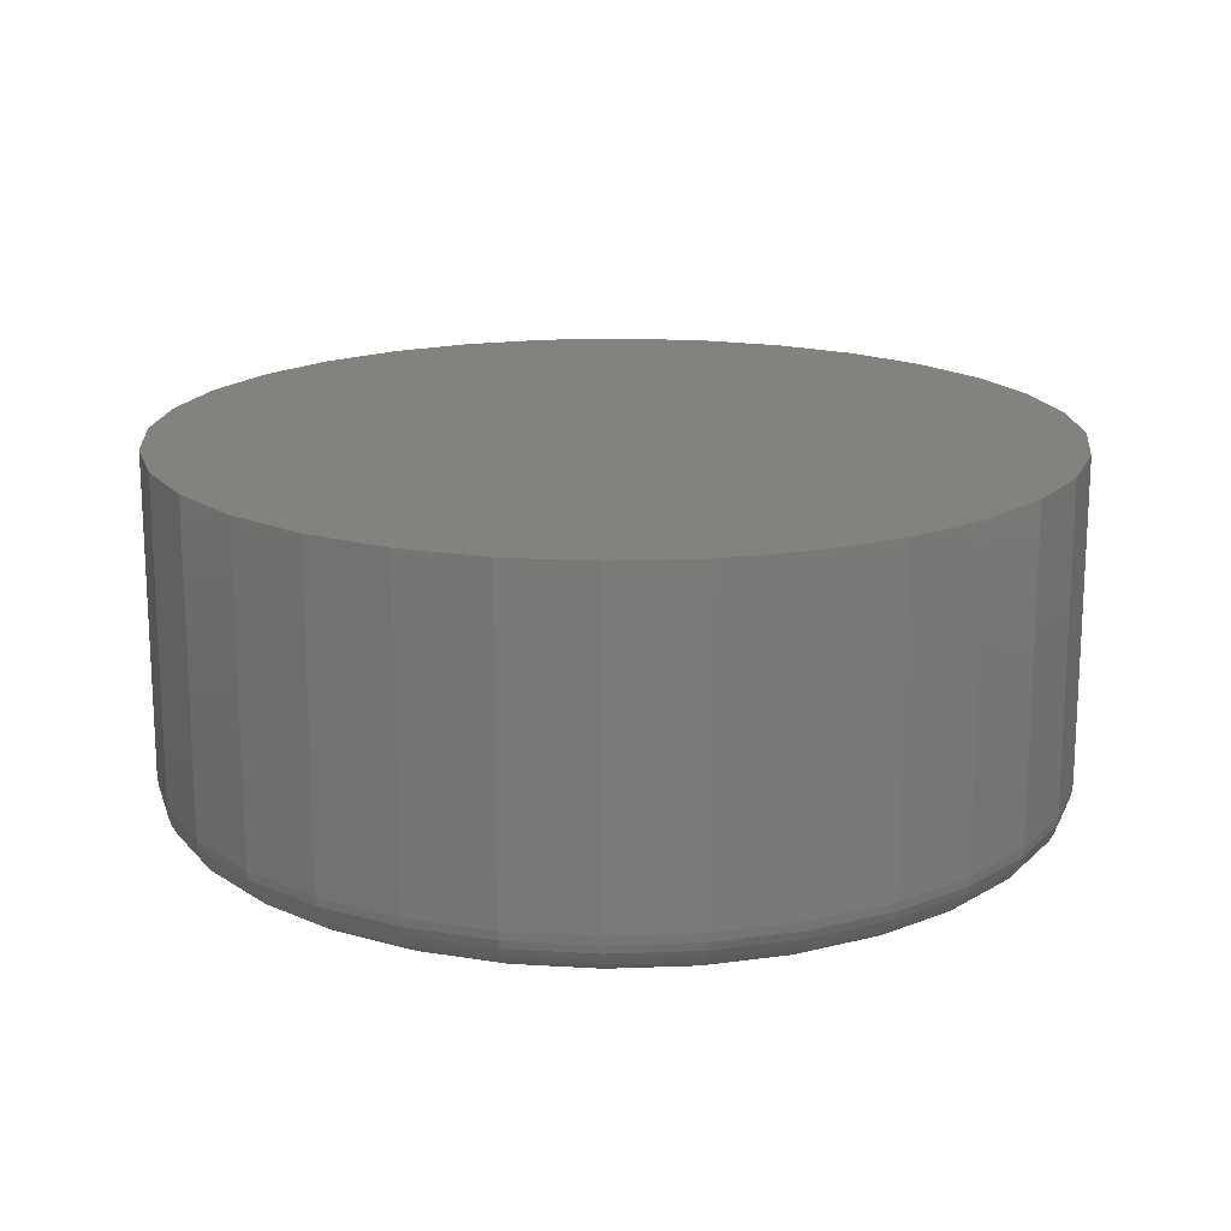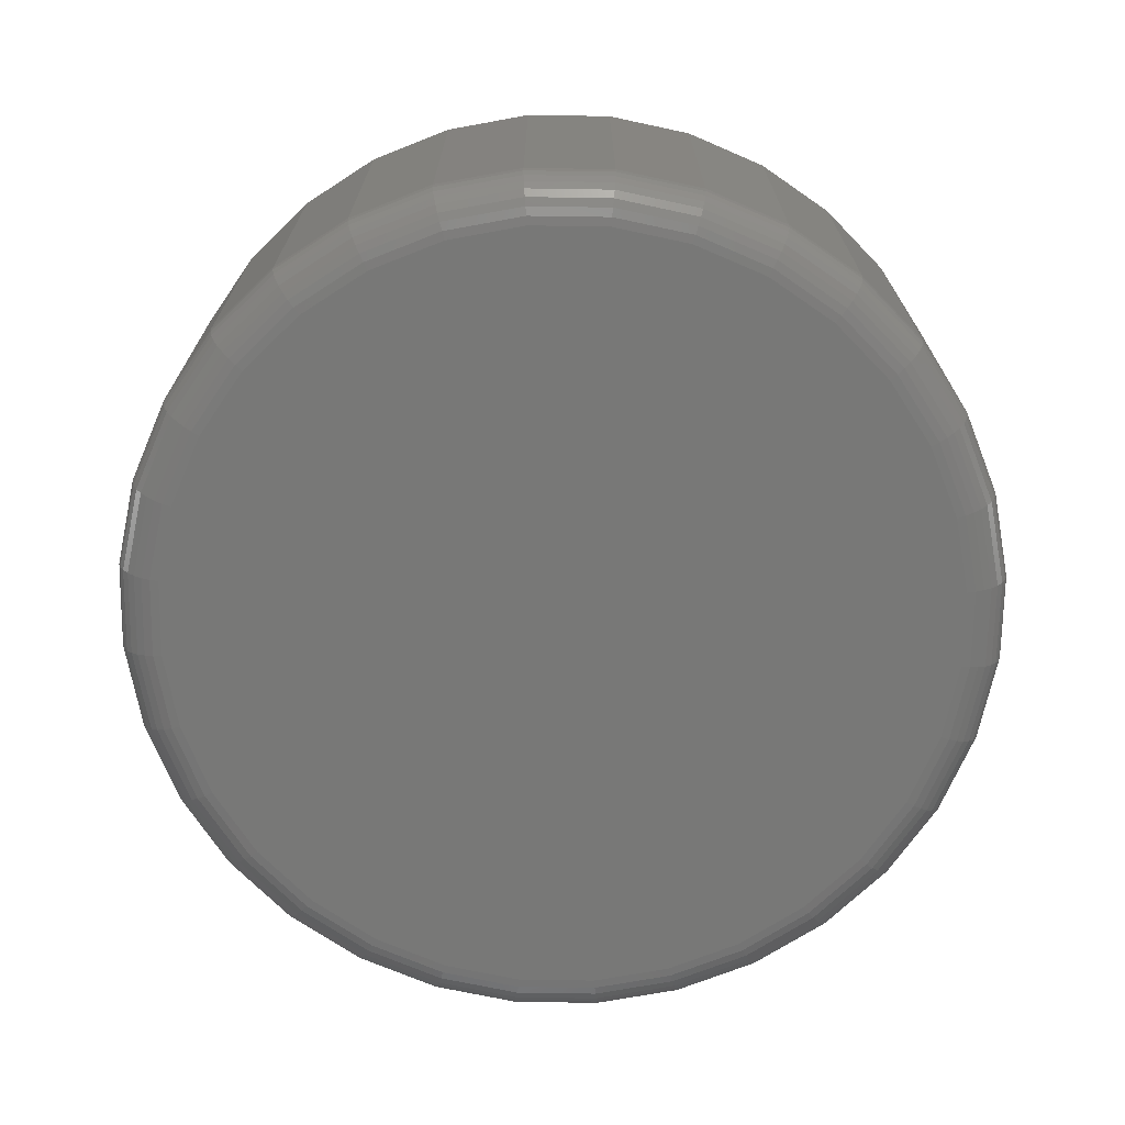
<metadata>
{"format":"stl","ext":"stl","renderer":"f3d","projection":"perspective","resolution":1024,"background":"white","views":[{"elev":17.3,"azim":170.1,"up":"+Y"},{"elev":-70.6,"azim":173.5,"up":"+Y"}]}
</metadata>
<code>
# stl→obj: 320 verts, 636 faces
v -0.1247 -0.3125 0.6667
v 0.1405 -0.3125 0.6667
v 0.007895 -0.3125 0.6798
v 0.268 -0.3125 0.628
v -0.2522 -0.3125 0.628
v 0.3856 -0.3125 0.5652
v -0.3698 -0.3125 0.5652
v 0.4886 -0.3125 0.4807
v -0.4728 -0.3125 0.4807
v 0.5731 -0.3125 0.3777
v -0.5573 -0.3125 0.3777
v 0.6359 -0.3125 0.2601
v -0.6201 -0.3125 0.2601
v 0.6746 -0.3125 0.1326
v -0.6588 -0.3125 0.1326
v 0.6877 -0.3125 -2.831e-16
v -0.6719 -0.3125 -2.52e-16
v 0.6746 -0.3125 -0.1326
v -0.6588 -0.3125 -0.1326
v 0.6359 -0.3125 -0.2601
v -0.6201 -0.3125 -0.2601
v 0.5731 -0.3125 -0.3777
v -0.5573 -0.3125 -0.3777
v 0.4886 -0.3125 -0.4807
v -0.4728 -0.3125 -0.4807
v 0.3856 -0.3125 -0.5652
v -0.3698 -0.3125 -0.5652
v 0.268 -0.3125 -0.628
v -0.2522 -0.3125 -0.628
v 0.1405 -0.3125 -0.6667
v -0.1247 -0.3125 -0.6667
v 0.007895 -0.3125 -0.6798
v 0.7658 0.3125 -9.282e-17
v 0.7658 -0.2344 -9.516e-16
v 0.7512 0.3125 -0.1479
v 0.7512 -0.2344 -0.1479
v 0.7081 0.3125 -0.29
v 0.7081 -0.2344 -0.29
v 0.6381 0.3125 -0.4211
v 0.6381 -0.2344 -0.4211
v 0.5438 0.3125 -0.5359
v 0.5438 -0.2344 -0.5359
v 0.429 0.3125 -0.6302
v 0.429 -0.2344 -0.6302
v 0.2979 0.3125 -0.7002
v 0.2979 -0.2344 -0.7002
v 0.1558 0.3125 -0.7433
v 0.1558 -0.2344 -0.7433
v 0.007895 0.3125 -0.7579
v 0.007895 -0.2344 -0.7579
v -0.14 0.3125 -0.7433
v -0.14 -0.2344 -0.7433
v -0.2821 0.3125 -0.7002
v -0.2821 -0.2344 -0.7002
v -0.4132 0.3125 -0.6302
v -0.4132 -0.2344 -0.6302
v -0.528 0.3125 -0.5359
v -0.528 -0.2344 -0.5359
v -0.6223 0.3125 -0.4211
v -0.6223 -0.2344 -0.4211
v -0.6923 0.3125 -0.29
v -0.6923 -0.2344 -0.29
v -0.7354 0.3125 -0.1479
v -0.7354 -0.2344 -0.1479
v -0.75 0.3125 9.281e-17
v -0.75 -0.2344 9.281e-17
v -0.7354 0.3125 0.1479
v -0.7354 -0.2344 0.1479
v -0.6923 0.3125 0.29
v -0.6923 -0.2344 0.29
v -0.6223 0.3125 0.4211
v -0.6223 -0.2344 0.4211
v -0.528 0.3125 0.5359
v -0.528 -0.2344 0.5359
v -0.4132 0.3125 0.6302
v -0.4132 -0.2344 0.6302
v -0.2821 0.3125 0.7002
v -0.2821 -0.2344 0.7002
v -0.14 0.3125 0.7433
v -0.14 -0.2344 0.7433
v 0.007895 0.3125 0.7579
v 0.007895 -0.2344 0.7579
v 0.1558 0.3125 0.7433
v 0.1558 -0.2344 0.7433
v 0.2979 0.3125 0.7002
v 0.2979 -0.2344 0.7002
v 0.429 0.3125 0.6302
v 0.429 -0.2344 0.6302
v 0.5438 0.3125 0.5359
v 0.5438 -0.2344 0.5359
v 0.6381 0.3125 0.4211
v 0.6381 -0.2344 0.4211
v 0.7081 0.3125 0.29
v 0.7081 -0.2344 0.29
v 0.7512 0.3125 0.1479
v 0.7512 -0.2344 0.1479
v 0.7029 -0.311 -5.641e-17
v 0.6896 -0.311 -0.1356
v 0.7176 -0.3066 -5.636e-17
v 0.7039 -0.3066 -0.1384
v 0.7311 -0.2993 -5.628e-17
v 0.7172 -0.2993 -0.1411
v 0.7429 -0.2896 -5.616e-17
v 0.7288 -0.2896 -0.1434
v 0.7526 -0.2778 -5.602e-17
v 0.7383 -0.2778 -0.1453
v 0.7598 -0.2643 -5.586e-17
v 0.7454 -0.2643 -0.1467
v 0.7643 -0.2496 -5.569e-17
v 0.7498 -0.2496 -0.1476
v -0.6738 -0.311 -0.1356
v -0.6871 -0.311 6.652e-16
v -0.6881 -0.3066 -0.1384
v -0.7018 -0.3066 7.208e-16
v -0.7014 -0.2993 -0.1411
v -0.7153 -0.2993 6.654e-16
v -0.713 -0.2896 -0.1434
v -0.7271 -0.2896 6.655e-16
v -0.7225 -0.2778 -0.1453
v -0.7368 -0.2778 6.656e-16
v -0.7296 -0.2643 -0.1467
v -0.7441 -0.2643 7.213e-16
v -0.734 -0.2496 -0.1476
v -0.7485 -0.2496 6.66e-16
v -0.6342 -0.311 -0.266
v -0.6478 -0.3066 -0.2716
v -0.6602 -0.2993 -0.2767
v -0.6712 -0.2896 -0.2813
v -0.6801 -0.2778 -0.285
v -0.6868 -0.2643 -0.2878
v -0.6909 -0.2496 -0.2895
v -0.57 -0.311 -0.3861
v -0.5822 -0.3066 -0.3943
v -0.5934 -0.2993 -0.4018
v -0.6032 -0.2896 -0.4084
v -0.6113 -0.2778 -0.4137
v -0.6173 -0.2643 -0.4178
v -0.621 -0.2496 -0.4202
v -0.4836 -0.311 -0.4914
v -0.4939 -0.3066 -0.5018
v -0.5035 -0.2993 -0.5114
v -0.5118 -0.2896 -0.5197
v -0.5187 -0.2778 -0.5266
v -0.5238 -0.2643 -0.5317
v -0.527 -0.2496 -0.5349
v -0.3782 -0.311 -0.5779
v -0.3864 -0.3066 -0.5901
v -0.3939 -0.2993 -0.6013
v -0.4005 -0.2896 -0.6111
v -0.4059 -0.2778 -0.6192
v -0.4099 -0.2643 -0.6252
v -0.4123 -0.2496 -0.6289
v -0.2581 -0.311 -0.6421
v -0.2637 -0.3066 -0.6556
v -0.2689 -0.2993 -0.6681
v -0.2734 -0.2896 -0.6791
v -0.2771 -0.2778 -0.688
v -0.2799 -0.2643 -0.6947
v -0.2816 -0.2496 -0.6988
v -0.1277 -0.311 -0.6817
v -0.1306 -0.3066 -0.696
v -0.1332 -0.2993 -0.7093
v -0.1355 -0.2896 -0.7209
v -0.1374 -0.2778 -0.7304
v -0.1388 -0.2643 -0.7375
v -0.1397 -0.2496 -0.7419
v 0.007895 -0.311 -0.695
v 0.007895 -0.3066 -0.7097
v 0.007895 -0.2993 -0.7232
v 0.007895 -0.2896 -0.735
v 0.007895 -0.2778 -0.7447
v 0.007895 -0.2643 -0.7519
v 0.007895 -0.2496 -0.7564
v 0.1435 -0.311 -0.6817
v 0.1463 -0.3066 -0.696
v 0.149 -0.2993 -0.7093
v 0.1513 -0.2896 -0.7209
v 0.1532 -0.2778 -0.7304
v 0.1546 -0.2643 -0.7375
v 0.1555 -0.2496 -0.7419
v 0.2739 -0.311 -0.6421
v 0.2795 -0.3066 -0.6556
v 0.2846 -0.2993 -0.6681
v 0.2892 -0.2896 -0.6791
v 0.2929 -0.2778 -0.688
v 0.2957 -0.2643 -0.6947
v 0.2974 -0.2496 -0.6988
v 0.394 -0.311 -0.5779
v 0.4022 -0.3066 -0.5901
v 0.4097 -0.2993 -0.6013
v 0.4162 -0.2896 -0.6111
v 0.4216 -0.2778 -0.6192
v 0.4257 -0.2643 -0.6252
v 0.4281 -0.2496 -0.6289
v 0.4993 -0.311 -0.4914
v 0.5097 -0.3066 -0.5018
v 0.5193 -0.2993 -0.5114
v 0.5276 -0.2896 -0.5197
v 0.5345 -0.2778 -0.5266
v 0.5396 -0.2643 -0.5317
v 0.5427 -0.2496 -0.5349
v 0.5858 -0.311 -0.3861
v 0.598 -0.3066 -0.3943
v 0.6092 -0.2993 -0.4018
v 0.619 -0.2896 -0.4084
v 0.6271 -0.2778 -0.4137
v 0.6331 -0.2643 -0.4178
v 0.6368 -0.2496 -0.4202
v 0.65 -0.311 -0.266
v 0.6635 -0.3066 -0.2716
v 0.676 -0.2993 -0.2767
v 0.687 -0.2896 -0.2813
v 0.6959 -0.2778 -0.285
v 0.7026 -0.2643 -0.2878
v 0.7067 -0.2496 -0.2895
v -0.6738 -0.311 0.1356
v -0.6881 -0.3066 0.1384
v -0.7014 -0.2993 0.1411
v -0.713 -0.2896 0.1434
v -0.7225 -0.2778 0.1453
v -0.7296 -0.2643 0.1467
v -0.734 -0.2496 0.1476
v 0.6896 -0.311 0.1356
v 0.7039 -0.3066 0.1384
v 0.7172 -0.2993 0.1411
v 0.7288 -0.2896 0.1434
v 0.7383 -0.2778 0.1453
v 0.7454 -0.2643 0.1467
v 0.7498 -0.2496 0.1476
v 0.65 -0.311 0.266
v 0.6635 -0.3066 0.2716
v 0.676 -0.2993 0.2767
v 0.687 -0.2896 0.2813
v 0.6959 -0.2778 0.285
v 0.7026 -0.2643 0.2878
v 0.7067 -0.2496 0.2895
v 0.5858 -0.311 0.3861
v 0.598 -0.3066 0.3943
v 0.6092 -0.2993 0.4018
v 0.619 -0.2896 0.4084
v 0.6271 -0.2778 0.4137
v 0.6331 -0.2643 0.4178
v 0.6368 -0.2496 0.4202
v 0.4993 -0.311 0.4914
v 0.5097 -0.3066 0.5018
v 0.5193 -0.2993 0.5114
v 0.5276 -0.2896 0.5197
v 0.5345 -0.2778 0.5266
v 0.5396 -0.2643 0.5317
v 0.5427 -0.2496 0.5349
v 0.394 -0.311 0.5779
v 0.4022 -0.3066 0.5901
v 0.4097 -0.2993 0.6013
v 0.4162 -0.2896 0.6111
v 0.4216 -0.2778 0.6192
v 0.4257 -0.2643 0.6252
v 0.4281 -0.2496 0.6289
v 0.2739 -0.311 0.6421
v 0.2795 -0.3066 0.6556
v 0.2846 -0.2993 0.6681
v 0.2892 -0.2896 0.6791
v 0.2929 -0.2778 0.688
v 0.2957 -0.2643 0.6947
v 0.2974 -0.2496 0.6988
v 0.1435 -0.311 0.6817
v 0.1463 -0.3066 0.696
v 0.149 -0.2993 0.7093
v 0.1513 -0.2896 0.7209
v 0.1532 -0.2778 0.7304
v 0.1546 -0.2643 0.7375
v 0.1555 -0.2496 0.7419
v 0.007895 -0.311 0.695
v 0.007895 -0.3066 0.7097
v 0.007895 -0.2993 0.7232
v 0.007895 -0.2896 0.735
v 0.007895 -0.2778 0.7447
v 0.007895 -0.2643 0.7519
v 0.007895 -0.2496 0.7564
v -0.1277 -0.311 0.6817
v -0.1306 -0.3066 0.696
v -0.1332 -0.2993 0.7093
v -0.1355 -0.2896 0.7209
v -0.1374 -0.2778 0.7304
v -0.1388 -0.2643 0.7375
v -0.1397 -0.2496 0.7419
v -0.2581 -0.311 0.6421
v -0.2637 -0.3066 0.6556
v -0.2689 -0.2993 0.6681
v -0.2734 -0.2896 0.6791
v -0.2771 -0.2778 0.688
v -0.2799 -0.2643 0.6947
v -0.2816 -0.2496 0.6988
v -0.3782 -0.311 0.5779
v -0.3864 -0.3066 0.5901
v -0.3939 -0.2993 0.6013
v -0.4005 -0.2896 0.6111
v -0.4059 -0.2778 0.6192
v -0.4099 -0.2643 0.6252
v -0.4123 -0.2496 0.6289
v -0.4836 -0.311 0.4914
v -0.4939 -0.3066 0.5018
v -0.5035 -0.2993 0.5114
v -0.5118 -0.2896 0.5197
v -0.5187 -0.2778 0.5266
v -0.5238 -0.2643 0.5317
v -0.527 -0.2496 0.5349
v -0.57 -0.311 0.3861
v -0.5822 -0.3066 0.3943
v -0.5934 -0.2993 0.4018
v -0.6032 -0.2896 0.4084
v -0.6113 -0.2778 0.4137
v -0.6173 -0.2643 0.4178
v -0.621 -0.2496 0.4202
v -0.6342 -0.311 0.266
v -0.6478 -0.3066 0.2716
v -0.6602 -0.2993 0.2767
v -0.6712 -0.2896 0.2813
v -0.6801 -0.2778 0.285
v -0.6868 -0.2643 0.2878
v -0.6909 -0.2496 0.2895
f 1 2 3
f 2 1 4
f 4 1 5
f 4 5 6
f 6 5 7
f 6 7 8
f 8 7 9
f 8 9 10
f 10 9 11
f 10 11 12
f 12 11 13
f 12 13 14
f 14 13 15
f 14 15 16
f 16 15 17
f 16 17 18
f 18 17 19
f 18 19 20
f 20 19 21
f 20 21 22
f 22 21 23
f 22 23 24
f 24 23 25
f 24 25 26
f 26 25 27
f 26 27 28
f 28 27 29
f 28 29 30
f 30 29 31
f 30 31 32
f 33 34 35
f 35 34 36
f 35 36 37
f 37 36 38
f 37 38 39
f 39 38 40
f 39 40 41
f 41 40 42
f 41 42 43
f 43 42 44
f 43 44 45
f 45 44 46
f 45 46 47
f 47 46 48
f 47 48 49
f 49 48 50
f 49 50 51
f 51 50 52
f 51 52 53
f 53 52 54
f 53 54 55
f 55 54 56
f 55 56 57
f 57 56 58
f 57 58 59
f 59 58 60
f 59 60 61
f 61 60 62
f 61 62 63
f 63 62 64
f 63 64 65
f 65 64 66
f 65 66 67
f 67 66 68
f 67 68 69
f 69 68 70
f 69 70 71
f 71 70 72
f 71 72 73
f 73 72 74
f 73 74 75
f 75 74 76
f 75 76 77
f 77 76 78
f 77 78 79
f 79 78 80
f 79 80 81
f 81 80 82
f 81 82 83
f 83 82 84
f 83 84 85
f 85 84 86
f 85 86 87
f 87 86 88
f 87 88 89
f 89 88 90
f 89 90 91
f 91 90 92
f 91 92 93
f 93 92 94
f 93 94 95
f 95 94 96
f 95 96 33
f 33 96 34
f 16 18 97
f 97 18 98
f 97 98 99
f 99 98 100
f 99 100 101
f 101 100 102
f 101 102 103
f 103 102 104
f 103 104 105
f 105 104 106
f 105 106 107
f 107 106 108
f 107 108 109
f 109 108 110
f 109 110 34
f 34 110 36
f 19 17 111
f 111 17 112
f 111 112 113
f 113 112 114
f 113 114 115
f 115 114 116
f 115 116 117
f 117 116 118
f 117 118 119
f 119 118 120
f 119 120 121
f 121 120 122
f 121 122 123
f 123 122 124
f 123 124 64
f 64 124 66
f 21 19 125
f 125 19 111
f 125 111 126
f 126 111 113
f 126 113 127
f 127 113 115
f 127 115 128
f 128 115 117
f 128 117 129
f 129 117 119
f 129 119 130
f 130 119 121
f 130 121 131
f 131 121 123
f 131 123 62
f 62 123 64
f 23 21 132
f 132 21 125
f 132 125 133
f 133 125 126
f 133 126 134
f 134 126 127
f 134 127 135
f 135 127 128
f 135 128 136
f 136 128 129
f 136 129 137
f 137 129 130
f 137 130 138
f 138 130 131
f 138 131 60
f 60 131 62
f 25 23 139
f 139 23 132
f 139 132 140
f 140 132 133
f 140 133 141
f 141 133 134
f 141 134 142
f 142 134 135
f 142 135 143
f 143 135 136
f 143 136 144
f 144 136 137
f 144 137 145
f 145 137 138
f 145 138 58
f 58 138 60
f 27 25 146
f 146 25 139
f 146 139 147
f 147 139 140
f 147 140 148
f 148 140 141
f 148 141 149
f 149 141 142
f 149 142 150
f 150 142 143
f 150 143 151
f 151 143 144
f 151 144 152
f 152 144 145
f 152 145 56
f 56 145 58
f 29 27 153
f 153 27 146
f 153 146 154
f 154 146 147
f 154 147 155
f 155 147 148
f 155 148 156
f 156 148 149
f 156 149 157
f 157 149 150
f 157 150 158
f 158 150 151
f 158 151 159
f 159 151 152
f 159 152 54
f 54 152 56
f 31 29 160
f 160 29 153
f 160 153 161
f 161 153 154
f 161 154 162
f 162 154 155
f 162 155 163
f 163 155 156
f 163 156 164
f 164 156 157
f 164 157 165
f 165 157 158
f 165 158 166
f 166 158 159
f 166 159 52
f 52 159 54
f 32 31 167
f 167 31 160
f 167 160 168
f 168 160 161
f 168 161 169
f 169 161 162
f 169 162 170
f 170 162 163
f 170 163 171
f 171 163 164
f 171 164 172
f 172 164 165
f 172 165 173
f 173 165 166
f 173 166 50
f 50 166 52
f 30 32 174
f 174 32 167
f 174 167 175
f 175 167 168
f 175 168 176
f 176 168 169
f 176 169 177
f 177 169 170
f 177 170 178
f 178 170 171
f 178 171 179
f 179 171 172
f 179 172 180
f 180 172 173
f 180 173 48
f 48 173 50
f 28 30 181
f 181 30 174
f 181 174 182
f 182 174 175
f 182 175 183
f 183 175 176
f 183 176 184
f 184 176 177
f 184 177 185
f 185 177 178
f 185 178 186
f 186 178 179
f 186 179 187
f 187 179 180
f 187 180 46
f 46 180 48
f 26 28 188
f 188 28 181
f 188 181 189
f 189 181 182
f 189 182 190
f 190 182 183
f 190 183 191
f 191 183 184
f 191 184 192
f 192 184 185
f 192 185 193
f 193 185 186
f 193 186 194
f 194 186 187
f 194 187 44
f 44 187 46
f 24 26 195
f 195 26 188
f 195 188 196
f 196 188 189
f 196 189 197
f 197 189 190
f 197 190 198
f 198 190 191
f 198 191 199
f 199 191 192
f 199 192 200
f 200 192 193
f 200 193 201
f 201 193 194
f 201 194 42
f 42 194 44
f 22 24 202
f 202 24 195
f 202 195 203
f 203 195 196
f 203 196 204
f 204 196 197
f 204 197 205
f 205 197 198
f 205 198 206
f 206 198 199
f 206 199 207
f 207 199 200
f 207 200 208
f 208 200 201
f 208 201 40
f 40 201 42
f 20 22 209
f 209 22 202
f 209 202 210
f 210 202 203
f 210 203 211
f 211 203 204
f 211 204 212
f 212 204 205
f 212 205 213
f 213 205 206
f 213 206 214
f 214 206 207
f 214 207 215
f 215 207 208
f 215 208 38
f 38 208 40
f 18 20 98
f 98 20 209
f 98 209 100
f 100 209 210
f 100 210 102
f 102 210 211
f 102 211 104
f 104 211 212
f 104 212 106
f 106 212 213
f 106 213 108
f 108 213 214
f 108 214 110
f 110 214 215
f 110 215 36
f 36 215 38
f 17 15 112
f 112 15 216
f 112 216 114
f 114 216 217
f 114 217 116
f 116 217 218
f 116 218 118
f 118 218 219
f 118 219 120
f 120 219 220
f 120 220 122
f 122 220 221
f 122 221 124
f 124 221 222
f 124 222 66
f 66 222 68
f 14 16 223
f 223 16 97
f 223 97 224
f 224 97 99
f 224 99 225
f 225 99 101
f 225 101 226
f 226 101 103
f 226 103 227
f 227 103 105
f 227 105 228
f 228 105 107
f 228 107 229
f 229 107 109
f 229 109 96
f 96 109 34
f 12 14 230
f 230 14 223
f 230 223 231
f 231 223 224
f 231 224 232
f 232 224 225
f 232 225 233
f 233 225 226
f 233 226 234
f 234 226 227
f 234 227 235
f 235 227 228
f 235 228 236
f 236 228 229
f 236 229 94
f 94 229 96
f 10 12 237
f 237 12 230
f 237 230 238
f 238 230 231
f 238 231 239
f 239 231 232
f 239 232 240
f 240 232 233
f 240 233 241
f 241 233 234
f 241 234 242
f 242 234 235
f 242 235 243
f 243 235 236
f 243 236 92
f 92 236 94
f 8 10 244
f 244 10 237
f 244 237 245
f 245 237 238
f 245 238 246
f 246 238 239
f 246 239 247
f 247 239 240
f 247 240 248
f 248 240 241
f 248 241 249
f 249 241 242
f 249 242 250
f 250 242 243
f 250 243 90
f 90 243 92
f 6 8 251
f 251 8 244
f 251 244 252
f 252 244 245
f 252 245 253
f 253 245 246
f 253 246 254
f 254 246 247
f 254 247 255
f 255 247 248
f 255 248 256
f 256 248 249
f 256 249 257
f 257 249 250
f 257 250 88
f 88 250 90
f 4 6 258
f 258 6 251
f 258 251 259
f 259 251 252
f 259 252 260
f 260 252 253
f 260 253 261
f 261 253 254
f 261 254 262
f 262 254 255
f 262 255 263
f 263 255 256
f 263 256 264
f 264 256 257
f 264 257 86
f 86 257 88
f 2 4 265
f 265 4 258
f 265 258 266
f 266 258 259
f 266 259 267
f 267 259 260
f 267 260 268
f 268 260 261
f 268 261 269
f 269 261 262
f 269 262 270
f 270 262 263
f 270 263 271
f 271 263 264
f 271 264 84
f 84 264 86
f 3 2 272
f 272 2 265
f 272 265 273
f 273 265 266
f 273 266 274
f 274 266 267
f 274 267 275
f 275 267 268
f 275 268 276
f 276 268 269
f 276 269 277
f 277 269 270
f 277 270 278
f 278 270 271
f 278 271 82
f 82 271 84
f 1 3 279
f 279 3 272
f 279 272 280
f 280 272 273
f 280 273 281
f 281 273 274
f 281 274 282
f 282 274 275
f 282 275 283
f 283 275 276
f 283 276 284
f 284 276 277
f 284 277 285
f 285 277 278
f 285 278 80
f 80 278 82
f 5 1 286
f 286 1 279
f 286 279 287
f 287 279 280
f 287 280 288
f 288 280 281
f 288 281 289
f 289 281 282
f 289 282 290
f 290 282 283
f 290 283 291
f 291 283 284
f 291 284 292
f 292 284 285
f 292 285 78
f 78 285 80
f 7 5 293
f 293 5 286
f 293 286 294
f 294 286 287
f 294 287 295
f 295 287 288
f 295 288 296
f 296 288 289
f 296 289 297
f 297 289 290
f 297 290 298
f 298 290 291
f 298 291 299
f 299 291 292
f 299 292 76
f 76 292 78
f 9 7 300
f 300 7 293
f 300 293 301
f 301 293 294
f 301 294 302
f 302 294 295
f 302 295 303
f 303 295 296
f 303 296 304
f 304 296 297
f 304 297 305
f 305 297 298
f 305 298 306
f 306 298 299
f 306 299 74
f 74 299 76
f 11 9 307
f 307 9 300
f 307 300 308
f 308 300 301
f 308 301 309
f 309 301 302
f 309 302 310
f 310 302 303
f 310 303 311
f 311 303 304
f 311 304 312
f 312 304 305
f 312 305 313
f 313 305 306
f 313 306 72
f 72 306 74
f 13 11 314
f 314 11 307
f 314 307 315
f 315 307 308
f 315 308 316
f 316 308 309
f 316 309 317
f 317 309 310
f 317 310 318
f 318 310 311
f 318 311 319
f 319 311 312
f 319 312 320
f 320 312 313
f 320 313 70
f 70 313 72
f 15 13 216
f 216 13 314
f 216 314 217
f 217 314 315
f 217 315 218
f 218 315 316
f 218 316 219
f 219 316 317
f 219 317 220
f 220 317 318
f 220 318 221
f 221 318 319
f 221 319 222
f 222 319 320
f 222 320 68
f 68 320 70
f 81 83 79
f 49 51 47
f 47 51 53
f 47 53 45
f 45 53 55
f 45 55 43
f 43 55 57
f 43 57 41
f 41 57 59
f 41 59 39
f 39 59 61
f 39 61 37
f 37 61 63
f 37 63 35
f 35 63 65
f 35 65 33
f 33 65 67
f 33 67 95
f 95 67 69
f 95 69 93
f 93 69 71
f 93 71 91
f 91 71 73
f 91 73 89
f 89 73 75
f 89 75 87
f 87 75 77
f 87 77 85
f 85 77 79
f 85 79 83

</code>
